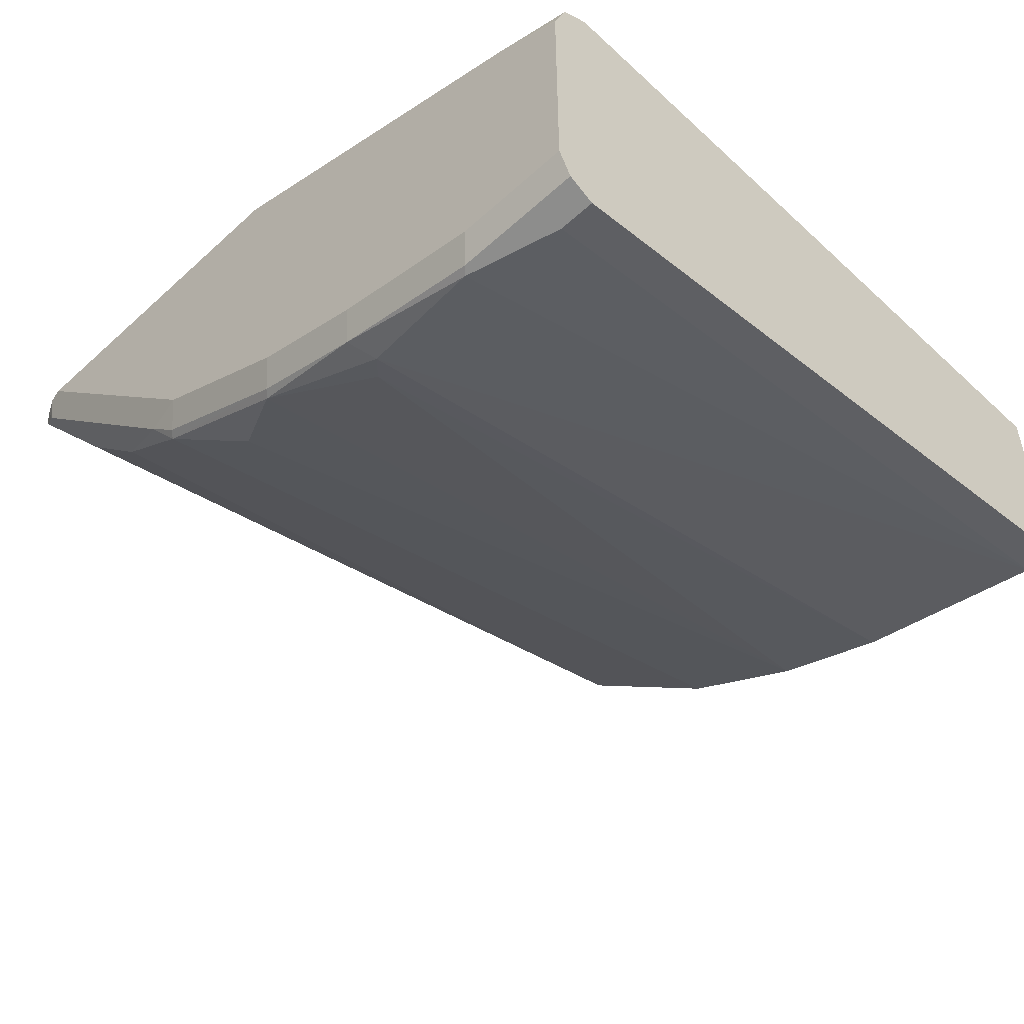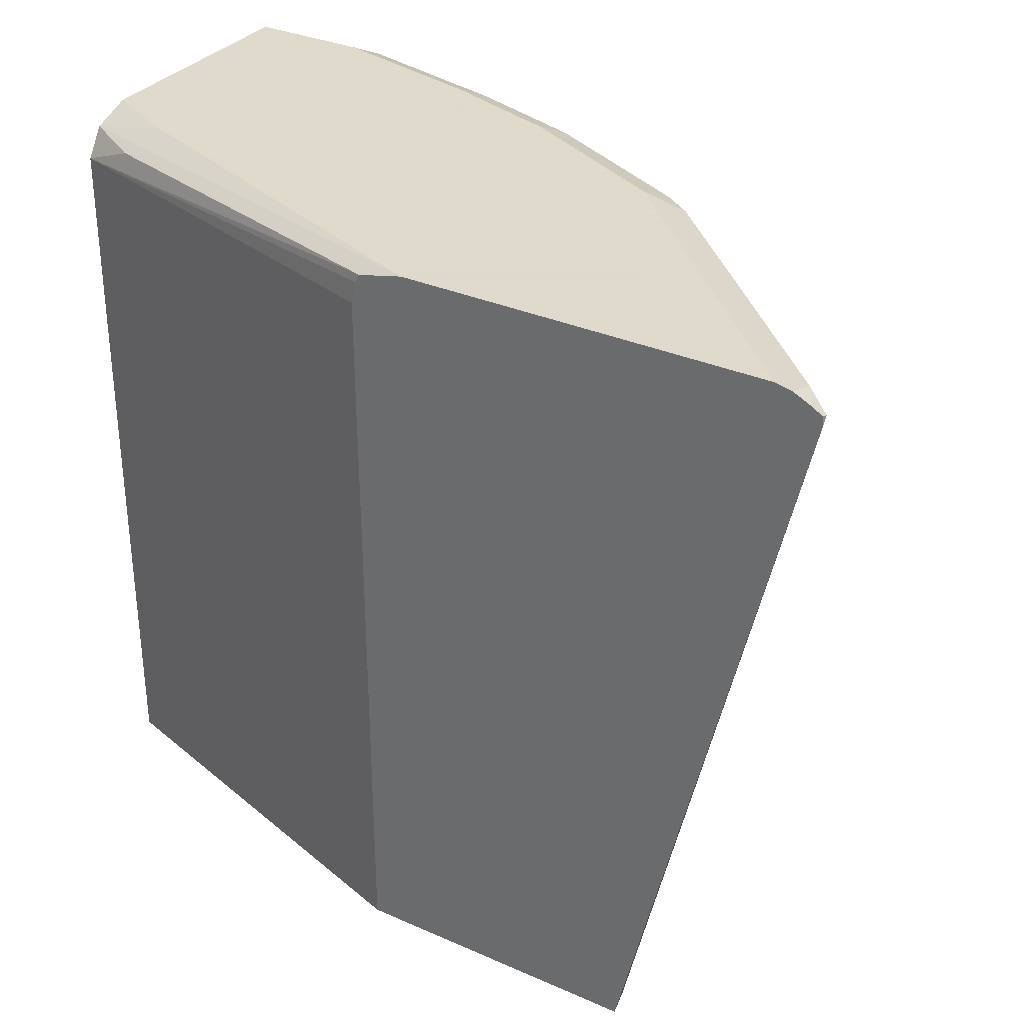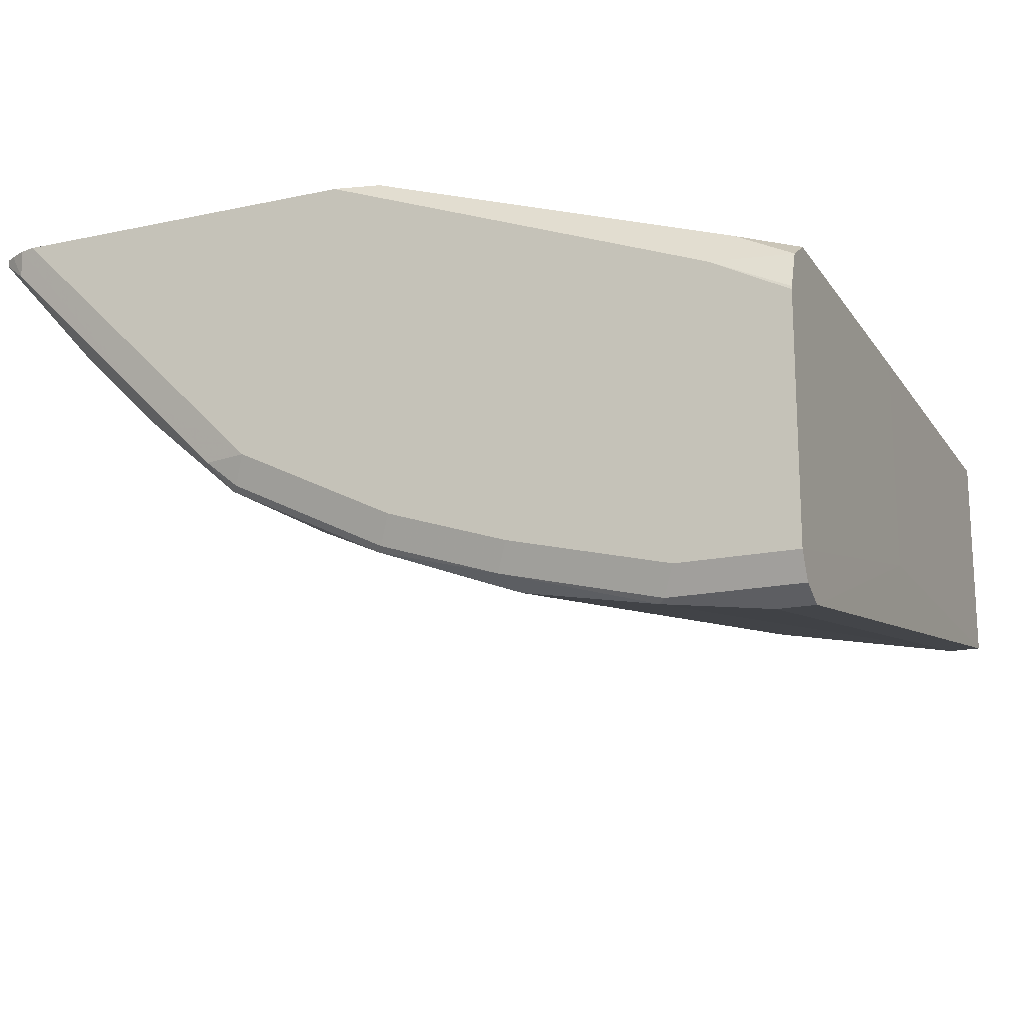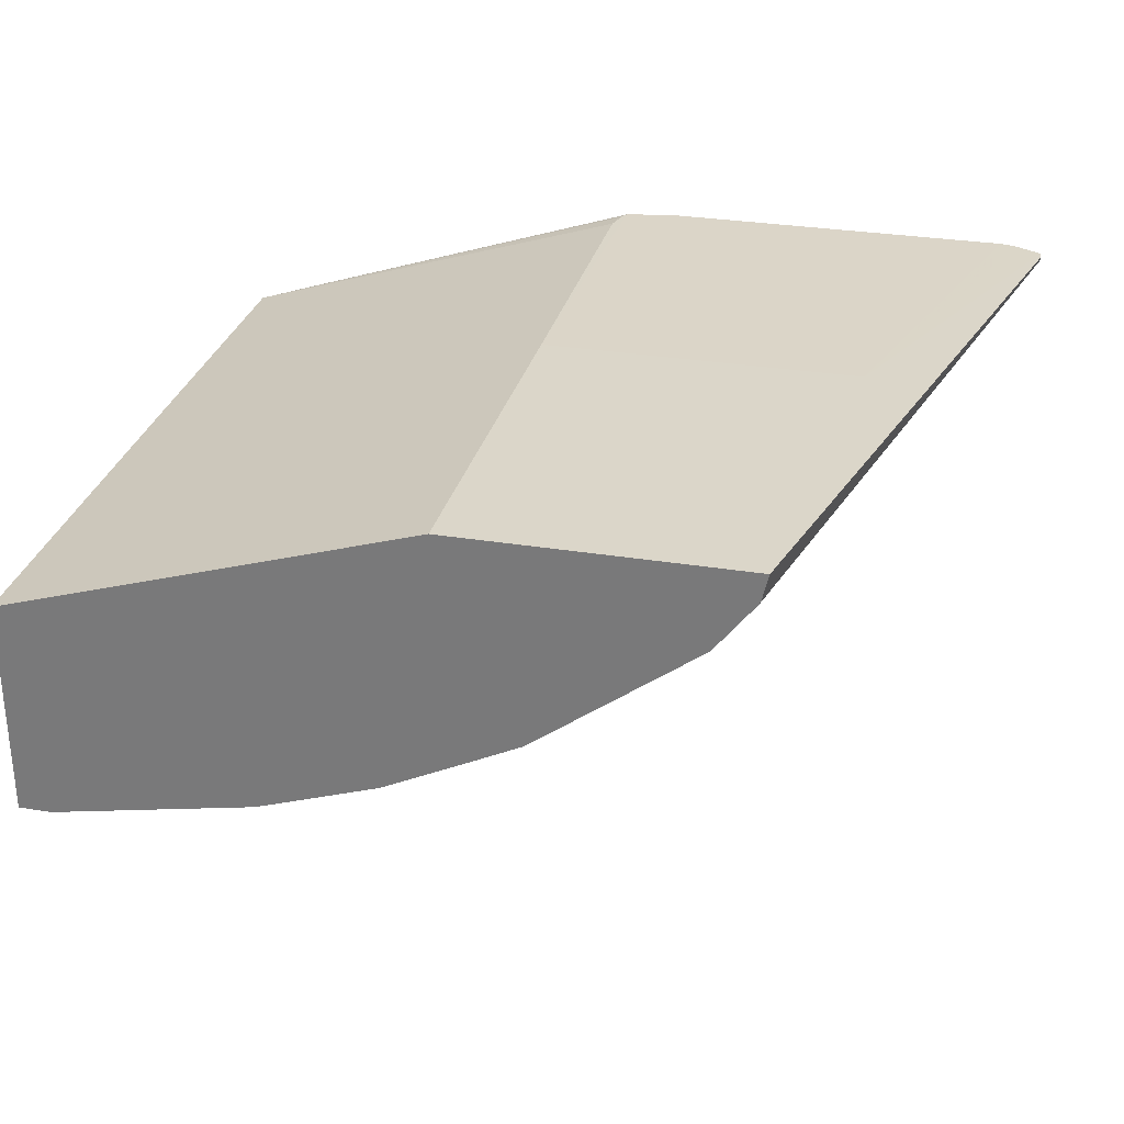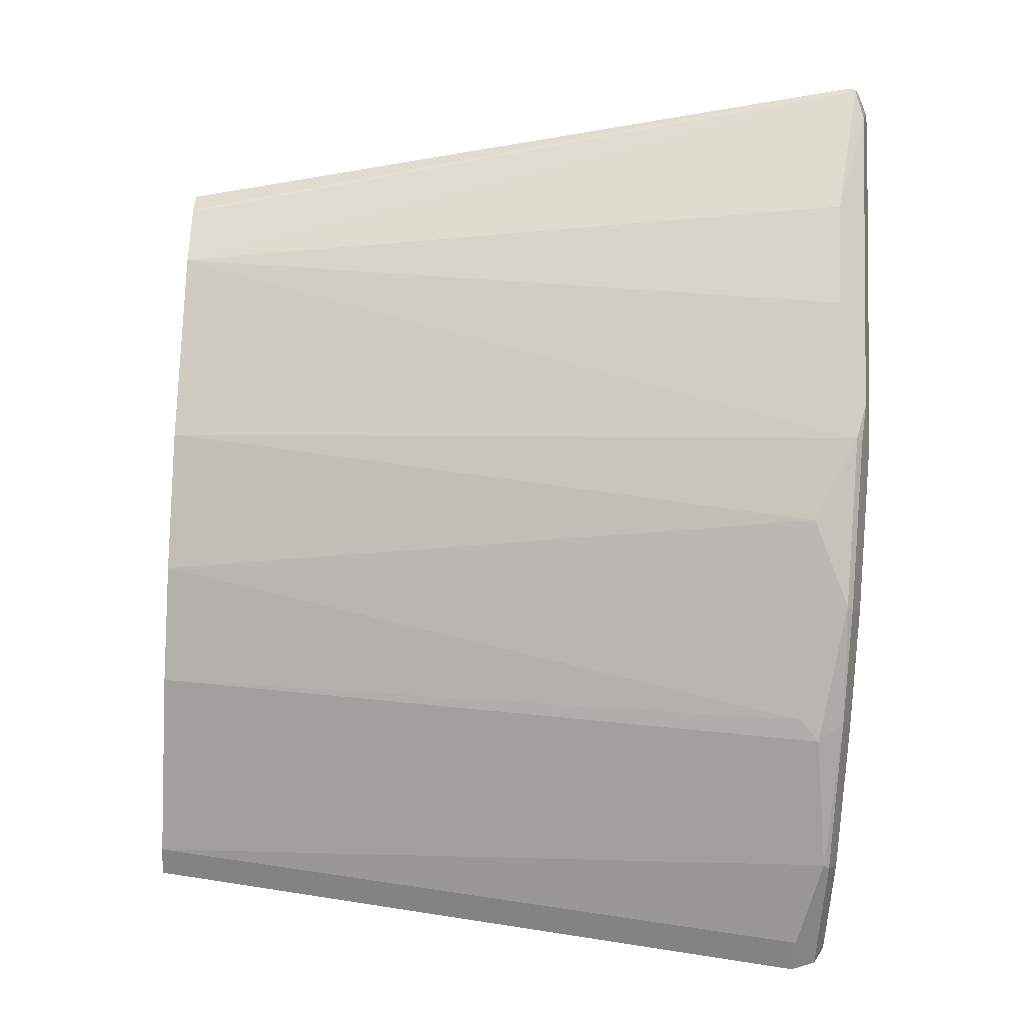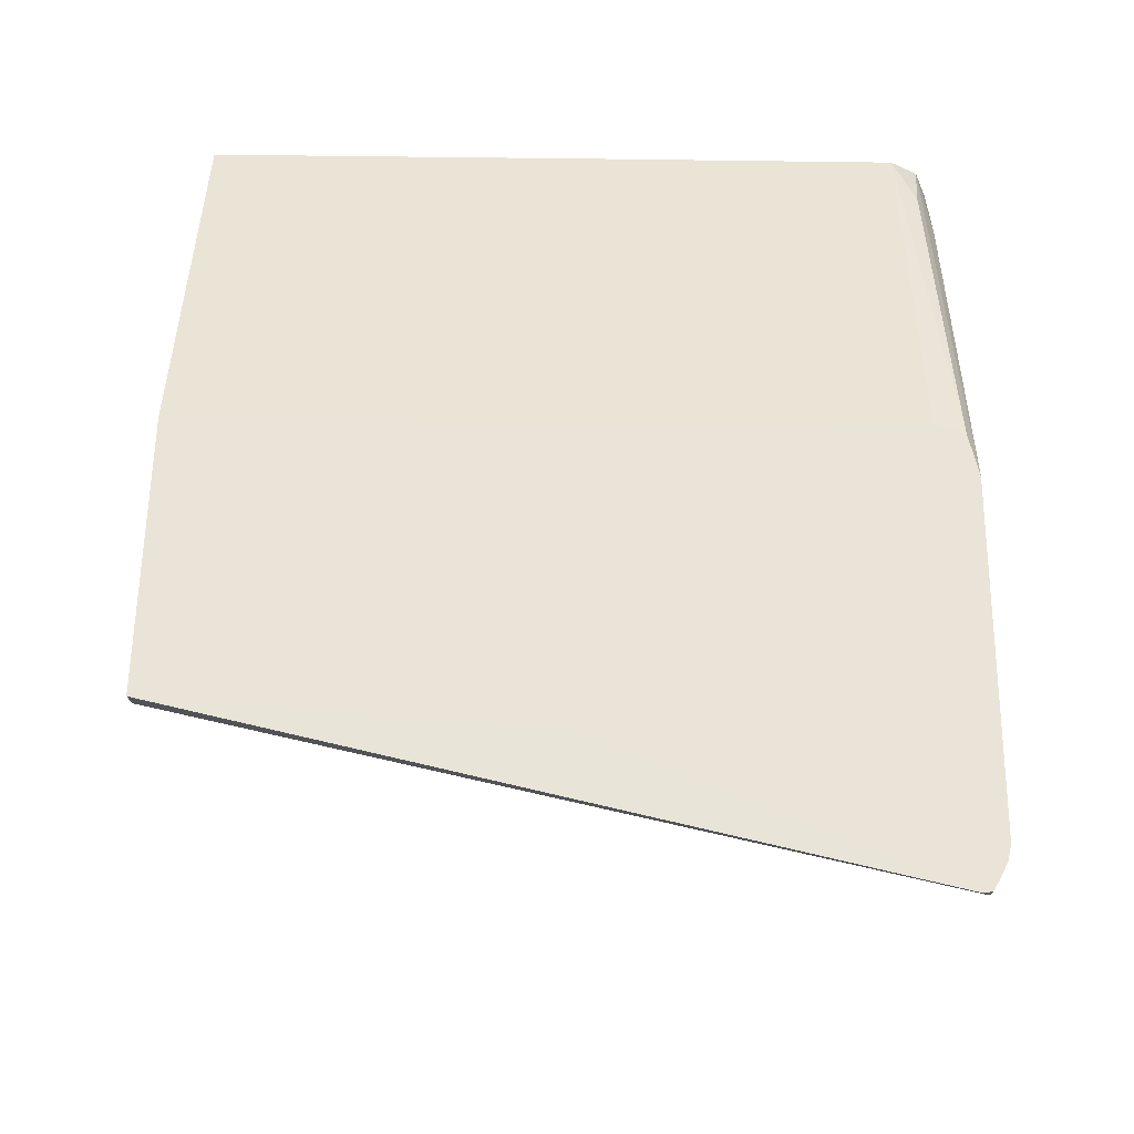
<metadata>
{"format":"obj","ext":"obj","renderer":"f3d","projection":"perspective","resolution":1024,"background":"white","views":[{"elev":-50.0,"azim":44.8,"up":"+Y"},{"elev":32.4,"azim":-148.5,"up":"+Z"},{"elev":-17.2,"azim":23.3,"up":"+Y"},{"elev":29.7,"azim":-166.5,"up":"+Y"},{"elev":-62.2,"azim":-93.4,"up":"+Y"},{"elev":60.9,"azim":-89.2,"up":"+Y"}]}
</metadata>
<code>
v -0.1848 -0.2278 0.73
v -0.2222 -0.3332 0.73
v -0.001207 -0.3967 0.73
v -0.1111 -0.3809 0.73
v -0.04764 -0.3967 0.73
v -0.05293 -0.4073 0.7247
v -0.1164 -0.3914 0.7247
v -0.05555 -0.4086 0.722
v -0.1111 -0.3967 0.7141
v -0.1666 -0.3769 0.722
v -0.164 -0.3756 0.7247
v -0.1587 -0.365 0.73
v -0.2274 -0.3438 0.7247
v -0.2301 -0.3451 0.722
v -0.24 -0.3332 0.726
v -0.2751 -0.3068 0.7141
v -0.2718 -0.3015 0.726
v -0.3276 -0.2278 0.73
v -0.3339 -0.2278 0.7286
v -0.3352 -0.238 0.726
v -0.3408 -0.2278 0.7252
v -0.3452 -0.2301 0.722
v -0.3448 -0.2278 0.7228
v -0.2883 -0.2275 0.5846
v -0.1638 -0.2275 0.5846
v -0.2775 -0.2275 0.4302
v -0.3452 -0.2278 0.719
v -0.2751 -0.2381 0.4302
v -0.2745 -0.2392 0.4302
v -0.2592 -0.2592 0.4302
v -0.1638 -0.2275 0.4302
v -0.001038 -0.2782 0.4302
v -0.001038 -0.2782 0.5846
v -0.001038 -0.365 0.5846
v -0.001207 -0.3015 0.73
v -0.001207 -0.3002 0.7297
v -0.03175 -0.2857 0.73
v -0.001207 -0.2855 0.7242
v -0.001207 -0.2783 0.7129
v -0.02383 -0.2737 0.722
v -0.167 -0.2278 0.726
v -0.1653 -0.2278 0.7227
v -0.1633 -0.2278 0.7141
v -0.001207 -0.4073 0.7247
v -0.001207 -0.4126 0.7141
v -0.01589 -0.4126 0.7141
v -0.01417 -0.365 0.4302
v -0.001038 -0.365 0.4302
v -0.09523 -0.3491 0.4302
v -0.119 -0.3928 0.7062
v -0.1431 -0.3328 0.4302
v -0.1957 -0.3068 0.4302
v -0.1984 -0.361 0.7062
v -0.1745 -0.3174 0.4302
v -0.3068 -0.2751 0.7141
f 18 2 1
f 44 34 3
f 44 45 34
f 44 6 45
f 47 48 45
f 6 46 45
f 47 46 8
f 25 18 1
f 47 45 46
f 44 3 6
f 8 46 6
f 25 43 39
f 37 1 35
f 37 38 1
f 38 41 1
f 41 25 1
f 33 25 39
f 42 39 43
f 42 43 25
f 42 25 41
f 42 41 39
f 47 49 48
f 40 39 41
f 35 1 3
f 47 9 49
f 10 50 9
f 49 9 50
f 40 41 38
f 45 48 34
f 32 34 48
f 32 48 31
f 30 31 48
f 55 16 17
f 20 55 17
f 20 22 55
f 55 22 30
f 55 30 16
f 14 16 30
f 10 51 50
f 10 11 14
f 10 14 53
f 10 53 51
f 54 52 51
f 54 51 53
f 54 53 52
f 52 53 14
f 52 14 30
f 51 30 48
f 49 51 48
f 49 50 51
f 47 8 9
f 40 38 39
f 52 30 51
f 36 33 38
f 19 17 18
f 17 2 18
f 15 13 2
f 15 2 17
f 15 17 16
f 15 16 14
f 15 14 13
f 13 14 11
f 13 11 2
f 12 7 4
f 12 4 2
f 12 2 11
f 12 11 7
f 7 11 10
f 7 10 9
f 7 9 8
f 7 8 6
f 7 6 4
f 5 6 3
f 5 3 4
f 4 3 2
f 2 3 1
f 38 33 39
f 19 20 17
f 21 20 19
f 5 4 6
f 21 23 22
f 21 22 20
f 36 38 37
f 36 37 35
f 36 35 33
f 33 35 3
f 33 34 32
f 33 32 25
f 25 32 31
f 26 25 31
f 26 31 30
f 28 27 26
f 28 26 30
f 33 3 34
f 29 30 22
f 29 28 30
f 21 19 24
f 19 18 24
f 24 25 26
f 24 18 25
f 23 24 27
f 23 27 22
f 28 22 27
f 29 22 28
f 24 26 27
f 21 24 23

</code>
